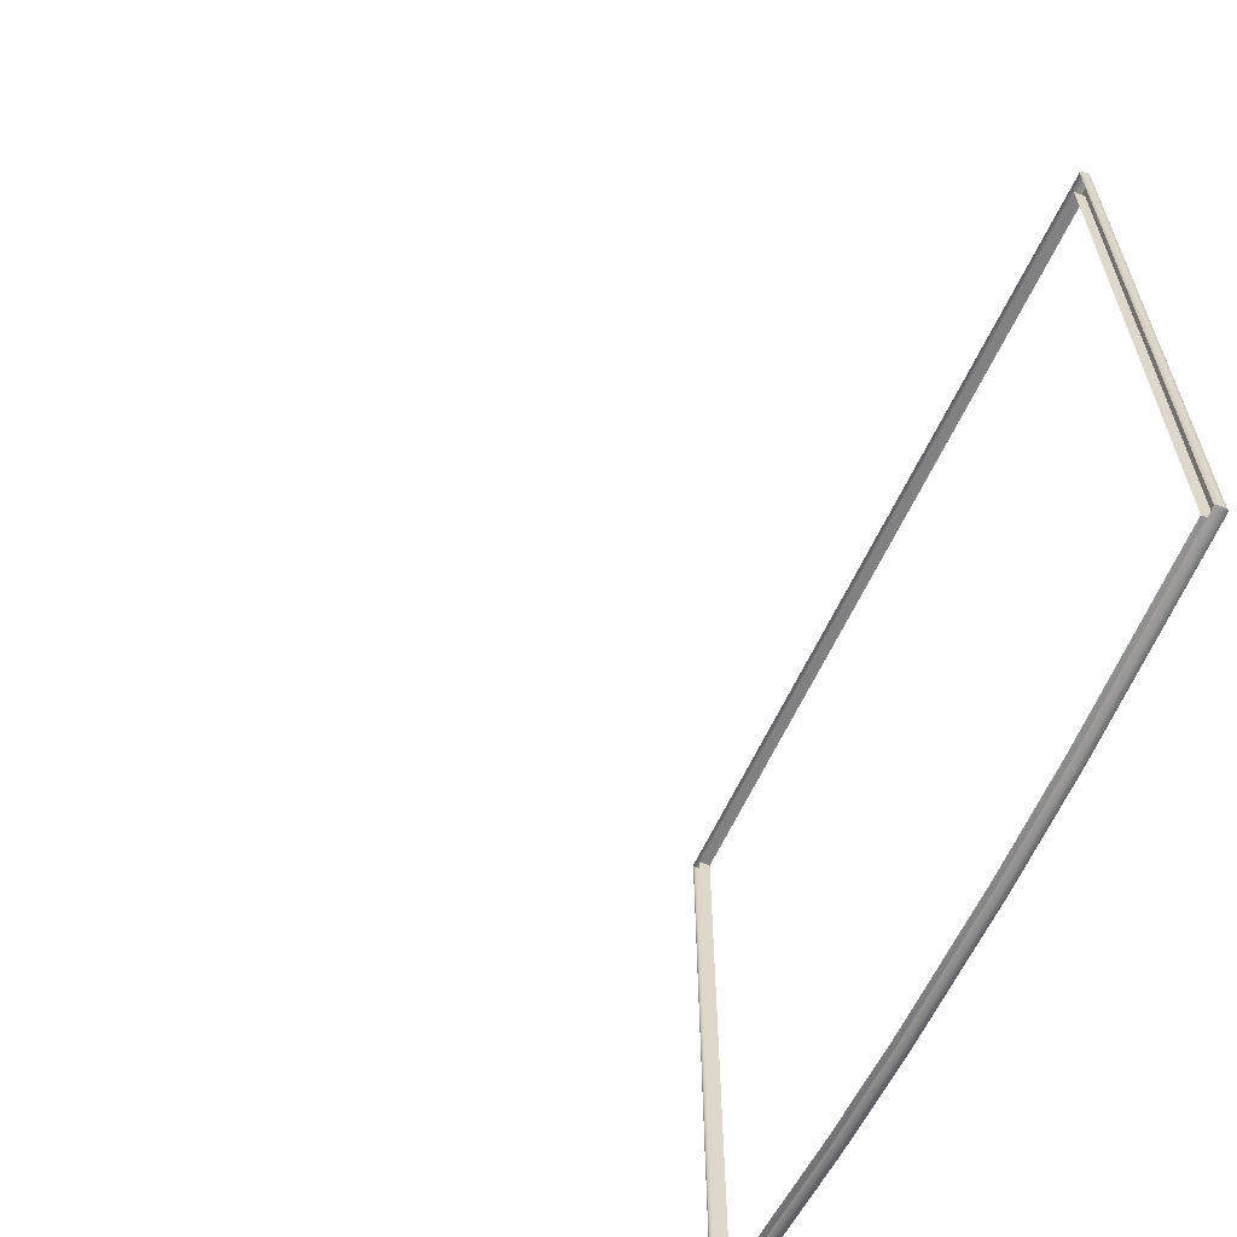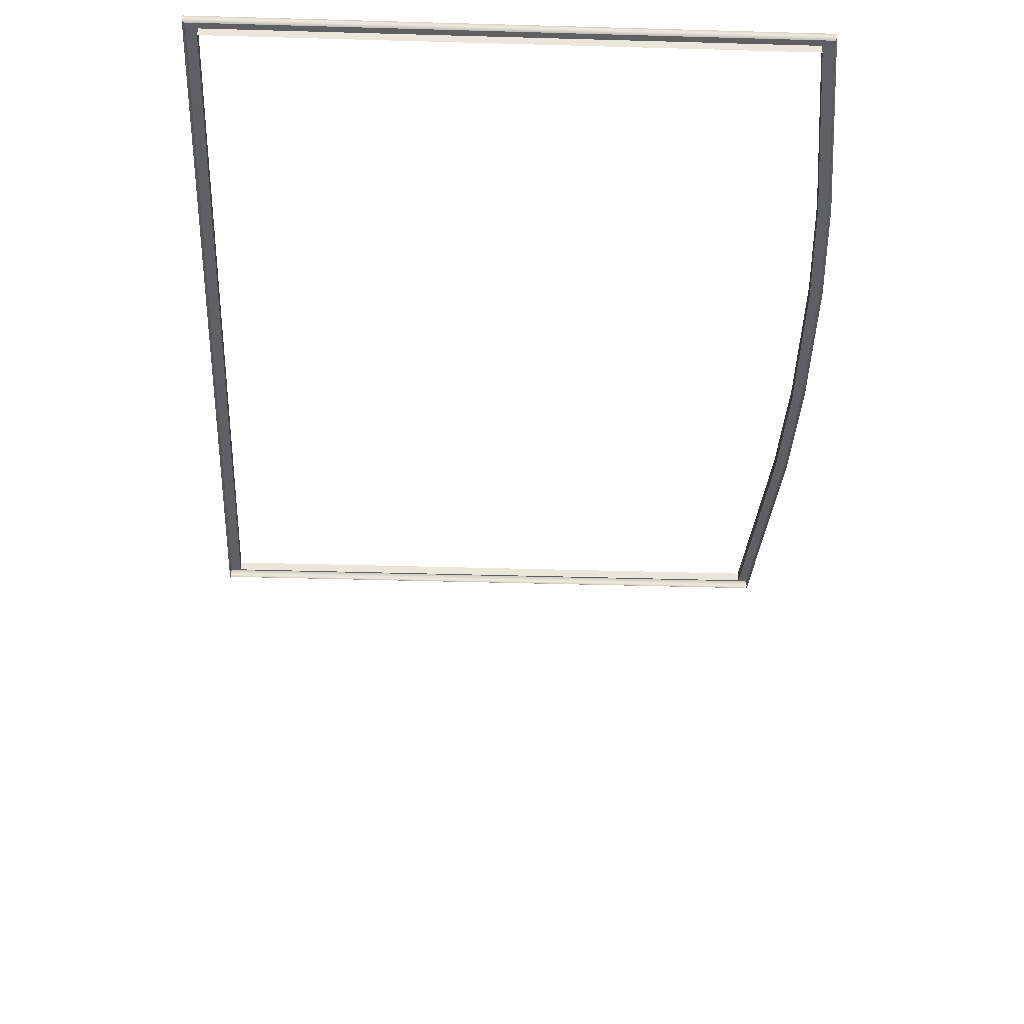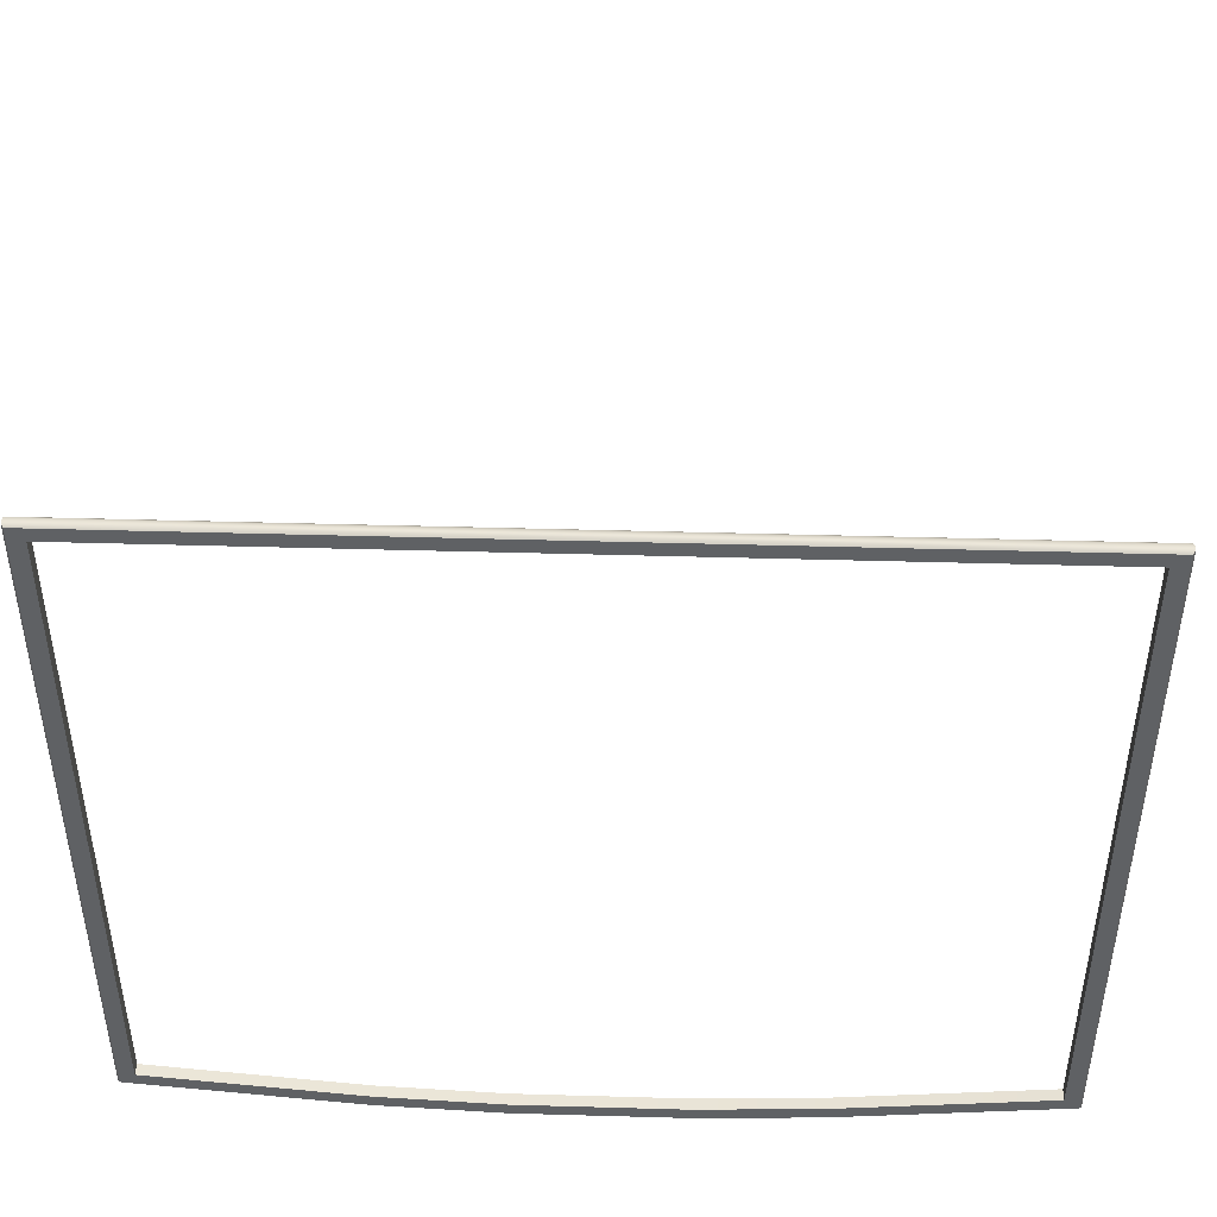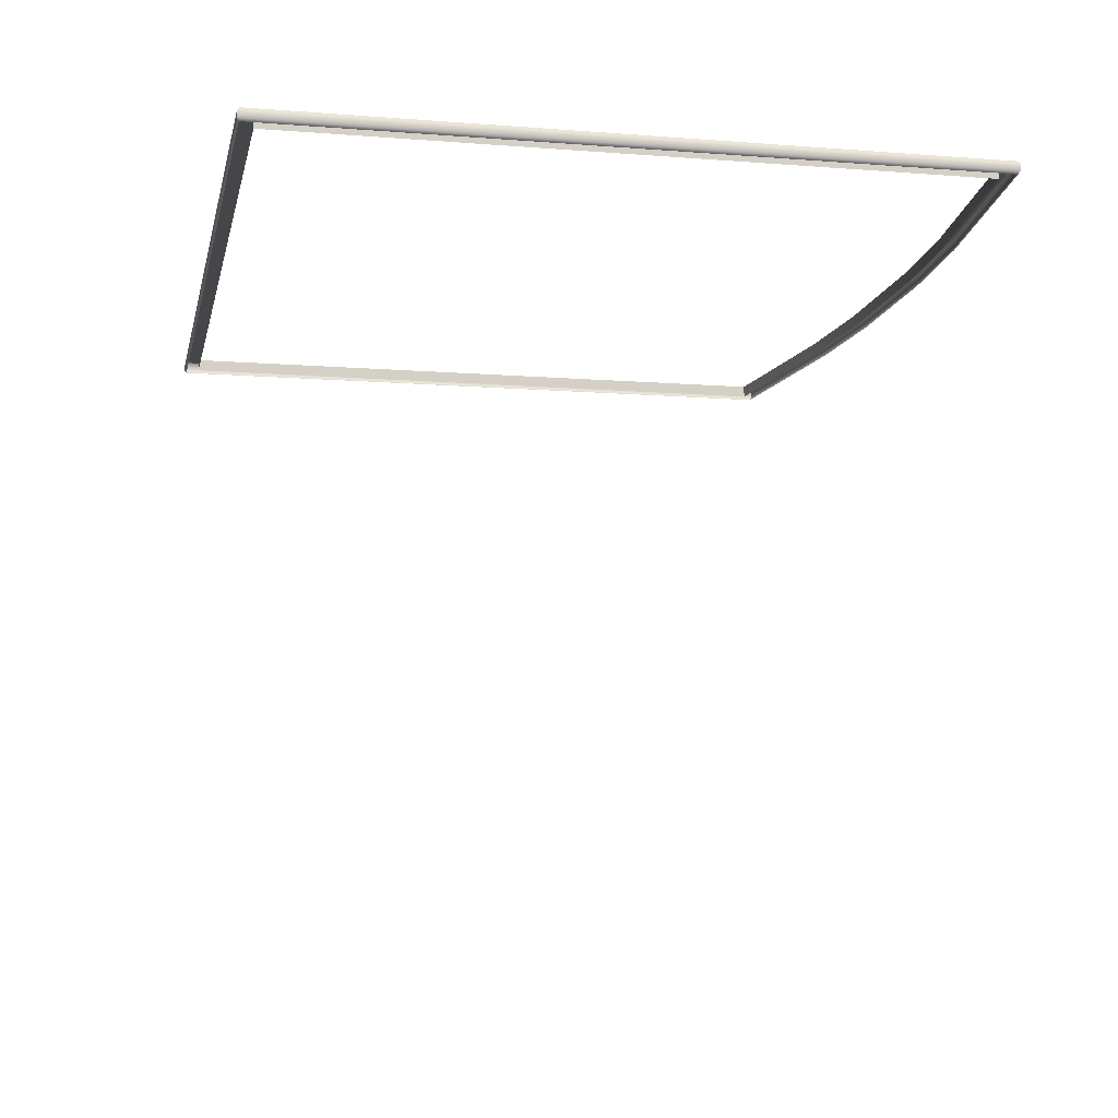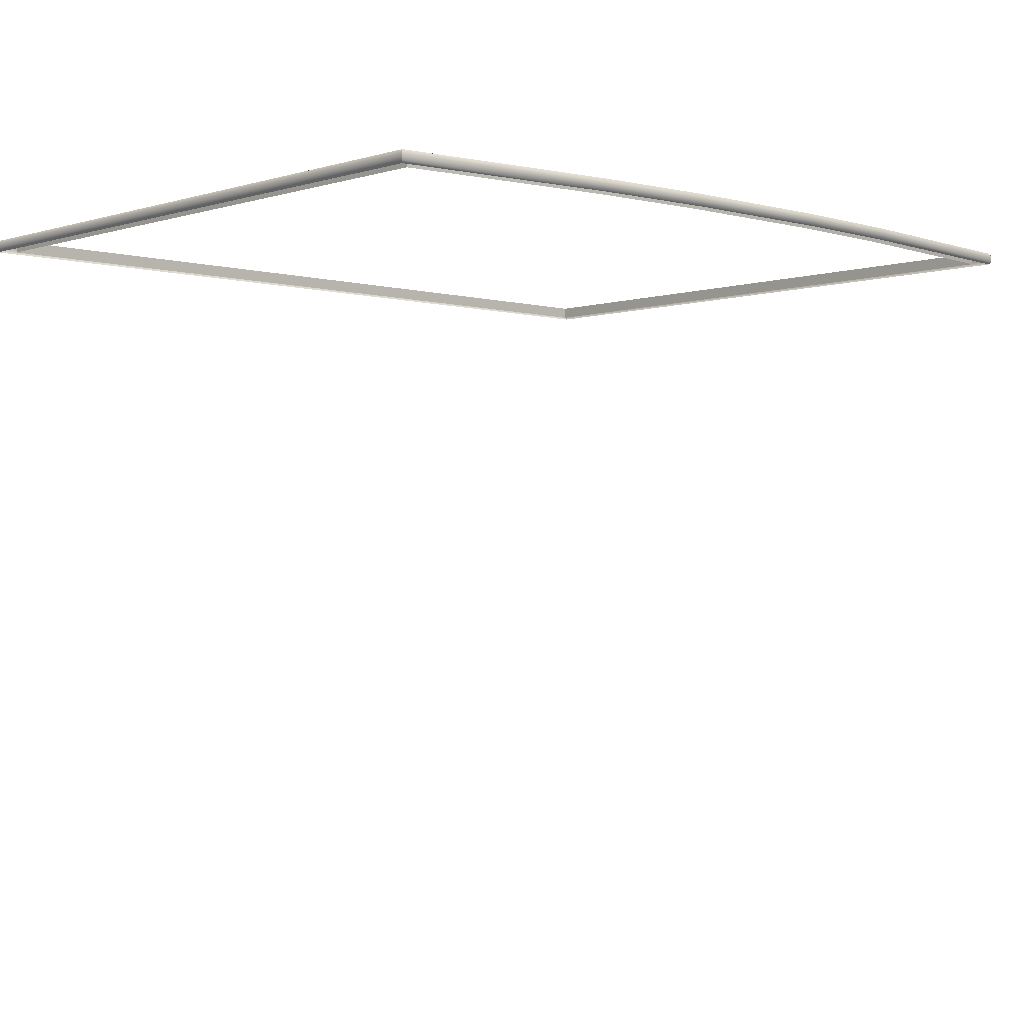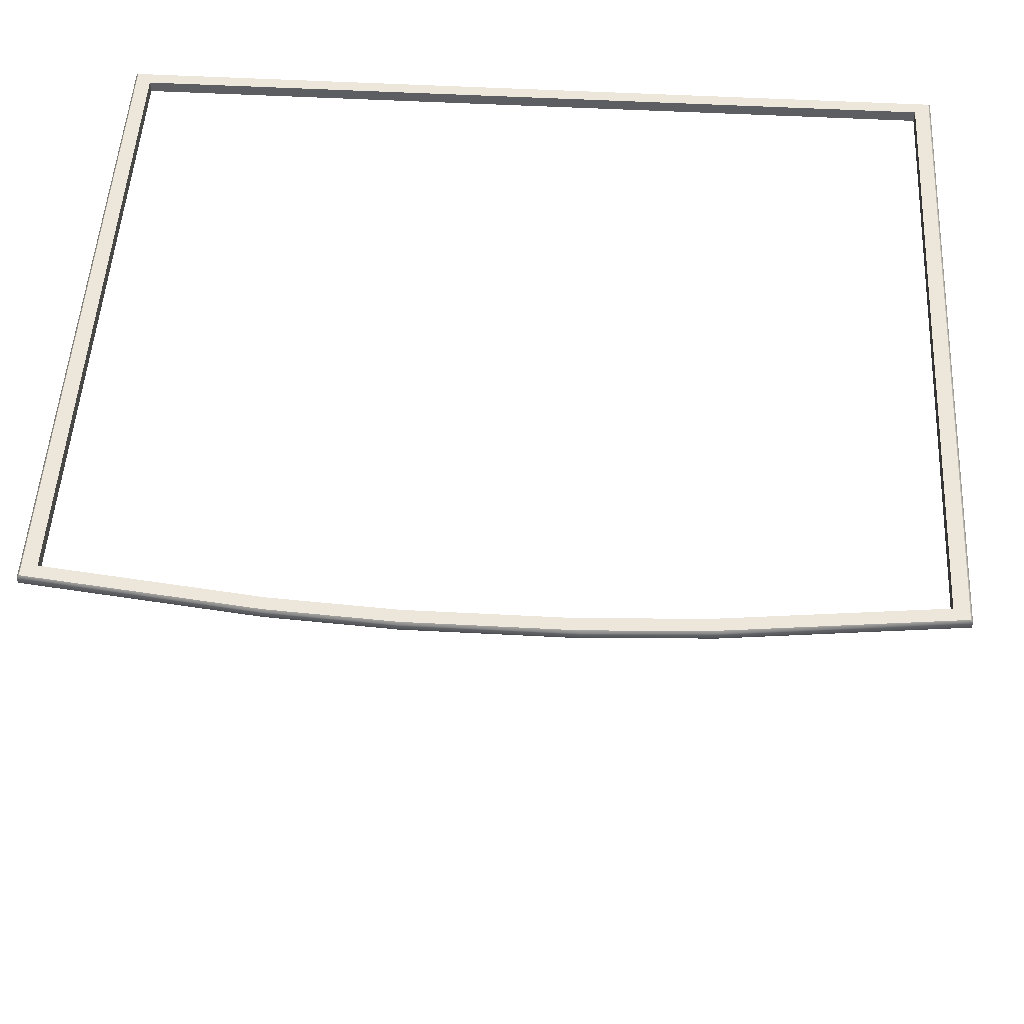
<metadata>
{"format":"obj","ext":"obj","renderer":"f3d","projection":"perspective","resolution":1024,"background":"white","views":[{"elev":-60.4,"azim":-114.1,"up":"+Y"},{"elev":-43.6,"azim":-91.9,"up":"+Z"},{"elev":44.5,"azim":1.9,"up":"+Y"},{"elev":-9.8,"azim":-101.4,"up":"+Z"},{"elev":-2.2,"azim":-42.9,"up":"+Z"},{"elev":52.3,"azim":3.3,"up":"+Z"}]}
</metadata>
<code>
o FridgeDrawer2_22_FridgeDrawer2D4_2_GeomSubset_1
v 0.04444 0.04227 -0.8956
v 0.04443 0.04227 -0.8956
v 0.04444 0.04228 -0.8956
v 0.04443 0.04228 -0.8956
v 0.04444 0.04227 -0.8956
v 0.04443 0.04227 -0.8956
v 0.04444 0.04228 -0.8956
v 0.04443 0.04228 -0.8956
v 0.04444 0.04227 -0.8956
v 0.04443 0.04227 -0.8956
v 0.04444 0.04228 -0.8956
v 0.04443 0.04228 -0.8956
v 0.04444 0.04227 -0.8956
v 0.04443 0.04227 -0.8956
v 0.04444 0.04228 -0.8956
v 0.04443 0.04228 -0.8956
v 0.04444 0.04227 -0.8956
v 0.04443 0.04227 -0.8956
v 0.04444 0.04228 -0.8956
v 0.04443 0.04228 -0.8956
v 0.04444 0.04227 -0.8956
v 0.04443 0.04227 -0.8956
v 0.04444 0.04228 -0.8956
v 0.04443 0.04228 -0.8956
v 0.04444 0.04227 -0.8956
v 0.04443 0.04227 -0.8956
v 0.04444 0.04228 -0.8956
v 0.04443 0.04228 -0.8956
v 0.05905 0.2194 -0.4923
v -0.5339 0.2194 -0.4923
v 0.05905 -0.2488 -0.4923
v -0.5339 -0.2488 -0.4923
v -0.181 0.2194 -0.4923
v -0.09623 0.2194 -0.4923
v -0.3786 0.2194 -0.4923
v -0.2939 0.2194 -0.4923
v -0.181 -0.2705 -0.4923
v -0.09656 -0.2659 -0.4923
v -0.3783 -0.2659 -0.4923
v -0.2939 -0.2705 -0.4923
v -0.09623 0.2194 -0.7181
v 0.05905 0.2194 -0.7181
v -0.3786 0.2194 -0.7181
v -0.5339 0.2194 -0.7181
v -0.2939 0.2194 -0.7181
v -0.181 0.2194 -0.7181
v 0.04867 0.2104 -0.4923
v -0.5235 0.2104 -0.4923
v 0.04867 -0.2408 -0.4923
v -0.5235 -0.2408 -0.4923
v -0.181 0.2104 -0.4923
v -0.09623 0.2104 -0.4923
v -0.3786 0.2104 -0.4923
v -0.2939 0.2104 -0.4923
v -0.1813 -0.2615 -0.4923
v -0.09754 -0.2569 -0.4923
v -0.3773 -0.2569 -0.4923
v -0.2936 -0.2615 -0.4923
v 0.04867 0.2104 -0.7093
v -0.5235 0.2104 -0.7093
v -0.181 0.2104 -0.7093
v -0.09623 0.2104 -0.7093
v -0.3786 0.2104 -0.7093
v -0.2939 0.2104 -0.7093
v 0.05905 0.2194 -0.5007
v -0.09623 0.2194 -0.5007
v 0.05905 -0.2488 -0.5007
v -0.09656 -0.2659 -0.5007
v -0.5339 -0.2488 -0.5007
v -0.3783 -0.2659 -0.5007
v -0.5339 0.2194 -0.5007
v -0.3786 0.2194 -0.5007
v -0.2939 -0.2705 -0.5007
v -0.181 -0.2705 -0.5007
v -0.181 0.2194 -0.5007
v -0.2939 0.2194 -0.5007
v -0.2936 -0.2615 -0.5007
v -0.3773 -0.2569 -0.5007
v -0.5235 -0.2408 -0.5007
v -0.5235 0.2104 -0.5007
v -0.3786 0.2104 -0.5007
v -0.2939 0.2104 -0.5007
v -0.181 0.2104 -0.5007
v -0.09623 0.2104 -0.5007
v 0.04867 0.2104 -0.5007
v 0.04867 -0.2408 -0.5007
v -0.09754 -0.2569 -0.5007
v -0.1813 -0.2615 -0.5007
v 0.06047 0.2207 -0.494
v -0.5353 0.2207 -0.494
v 0.06047 -0.2499 -0.494
v -0.5353 -0.2499 -0.494
v -0.181 0.2207 -0.494
v -0.09623 0.2207 -0.494
v -0.3786 0.2207 -0.494
v -0.2939 0.2207 -0.494
v -0.1809 -0.2718 -0.494
v -0.09643 -0.2672 -0.494
v -0.3784 -0.2672 -0.494
v -0.2939 -0.2718 -0.494
v 0.06047 0.2207 -0.499
v -0.09623 0.2207 -0.499
v 0.06047 -0.2499 -0.499
v -0.09643 -0.2672 -0.499
v -0.5353 -0.2499 -0.499
v -0.3784 -0.2672 -0.499
v -0.5353 0.2207 -0.499
v -0.3786 0.2207 -0.499
v -0.2939 -0.2718 -0.499
v -0.1809 -0.2718 -0.499
v -0.181 0.2207 -0.499
v -0.2939 0.2207 -0.499
v -0.09656 -0.2659 -0.6828
v -0.09654 -0.2318 -0.7181
v 0.05905 -0.2488 -0.6828
v 0.05905 -0.2147 -0.7181
v -0.3783 -0.2318 -0.7181
v -0.3783 -0.2659 -0.6828
v -0.5339 -0.2147 -0.7181
v -0.5339 -0.2488 -0.6828
v -0.181 -0.2364 -0.7181
v -0.181 -0.2705 -0.6828
v -0.2939 -0.2705 -0.6828
v -0.2939 -0.2364 -0.7181
v 0.04867 -0.2067 -0.7093
v 0.04867 -0.2408 -0.674
v -0.5235 -0.2408 -0.674
v -0.5235 -0.2067 -0.7093
v -0.1813 -0.2273 -0.7093
v -0.1813 -0.2615 -0.674
v -0.09754 -0.2569 -0.674
v -0.09744 -0.2227 -0.7093
v -0.3774 -0.2227 -0.7093
v -0.3773 -0.2569 -0.674
v -0.2936 -0.2273 -0.7093
v -0.2936 -0.2615 -0.674
v -0.3783 -0.2448 -0.7154
v -0.2939 -0.2495 -0.7154
v -0.3783 -0.2559 -0.7078
v -0.2939 -0.2605 -0.7078
v -0.3783 -0.2633 -0.6963
v -0.2939 -0.2679 -0.6963
v -0.181 -0.2495 -0.7154
v -0.09655 -0.2448 -0.7154
v -0.181 -0.2605 -0.7078
v -0.09656 -0.2559 -0.7078
v -0.181 -0.2679 -0.6963
v -0.09656 -0.2633 -0.6963
v -0.5339 -0.2277 -0.7154
v -0.5339 -0.2388 -0.7078
v -0.5339 -0.2462 -0.6963
v 0.05905 -0.2277 -0.7154
v 0.05905 -0.2388 -0.7078
v 0.05905 -0.2462 -0.6963
v 0.04867 -0.2197 -0.7066
v -0.09748 -0.2358 -0.7066
v 0.04867 -0.2308 -0.6989
v -0.09751 -0.2469 -0.6989
v 0.04867 -0.2382 -0.6875
v -0.09753 -0.2543 -0.6875
v -0.3774 -0.2358 -0.7066
v -0.5235 -0.2197 -0.7066
v -0.3774 -0.2469 -0.6989
v -0.5235 -0.2308 -0.6989
v -0.3773 -0.2543 -0.6875
v -0.5235 -0.2382 -0.6875
v -0.1813 -0.2404 -0.7066
v -0.2936 -0.2404 -0.7066
v -0.1813 -0.2515 -0.6989
v -0.2936 -0.2515 -0.6989
v -0.1813 -0.2589 -0.6875
v -0.2936 -0.2589 -0.6875
f 5 6 8 7
f 34 29 47 52
f 29 31 49 47
f 31 38 56 49
f 38 37 55 56
f 37 40 58 55
f 40 39 57 58
f 39 32 50 57
f 32 30 48 50
f 30 35 53 48
f 35 36 54 53
f 36 33 51 54
f 33 34 52 51
f 108 112 96 95
f 109 106 99 100
f 104 110 97 98
f 111 102 94 93
f 112 111 93 96
f 110 109 100 97
f 107 108 95 90
f 105 107 90 92
f 106 105 92 99
f 103 104 98 91
f 101 103 91 89
f 102 101 89 94
f 78 77 58 57
f 78 57 50 79
f 80 79 50 48
f 81 80 48 53
f 82 81 53 54
f 83 82 54 51
f 84 83 51 52
f 85 84 52 47
f 86 85 47 49
f 87 86 49 56
f 88 87 56 55
f 77 88 55 58
f 29 34 94 89
f 34 33 93 94
f 33 36 96 93
f 36 35 95 96
f 35 30 90 95
f 30 32 92 90
f 32 39 99 92
f 39 40 100 99
f 40 37 97 100
f 37 38 98 97
f 38 31 91 98
f 31 29 89 91
f 66 65 101 102
f 65 67 103 101
f 67 68 104 103
f 68 74 110 104
f 74 73 109 110
f 73 70 106 109
f 70 69 105 106
f 69 71 107 105
f 71 72 108 107
f 72 76 112 108
f 76 75 111 112
f 75 66 102 111

</code>
